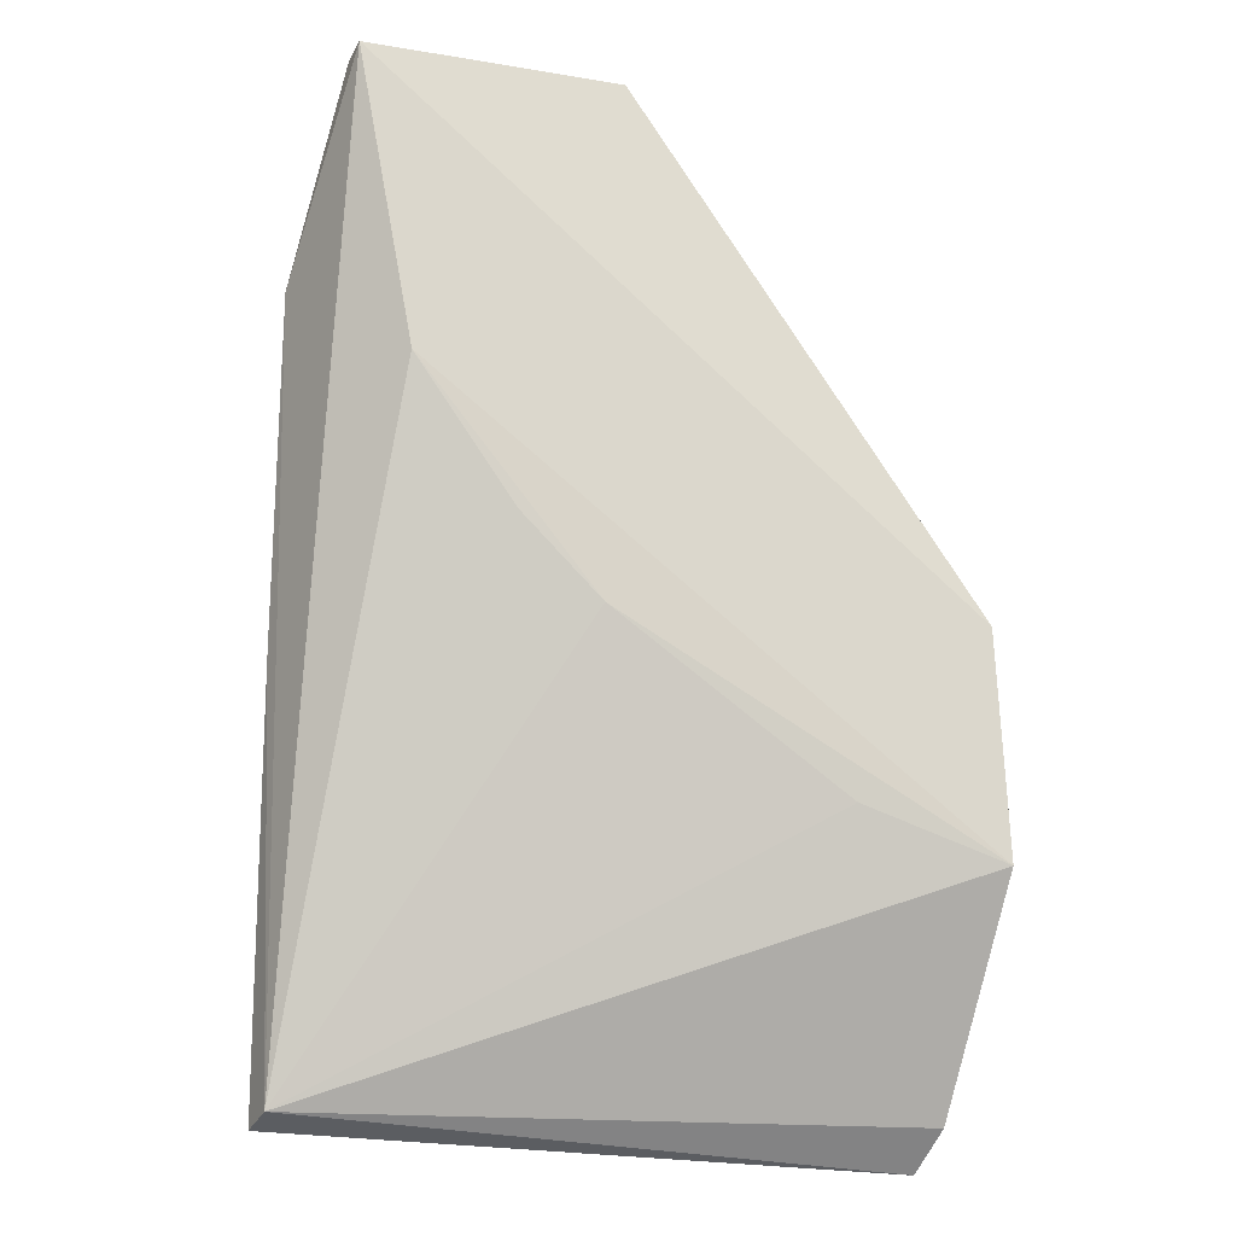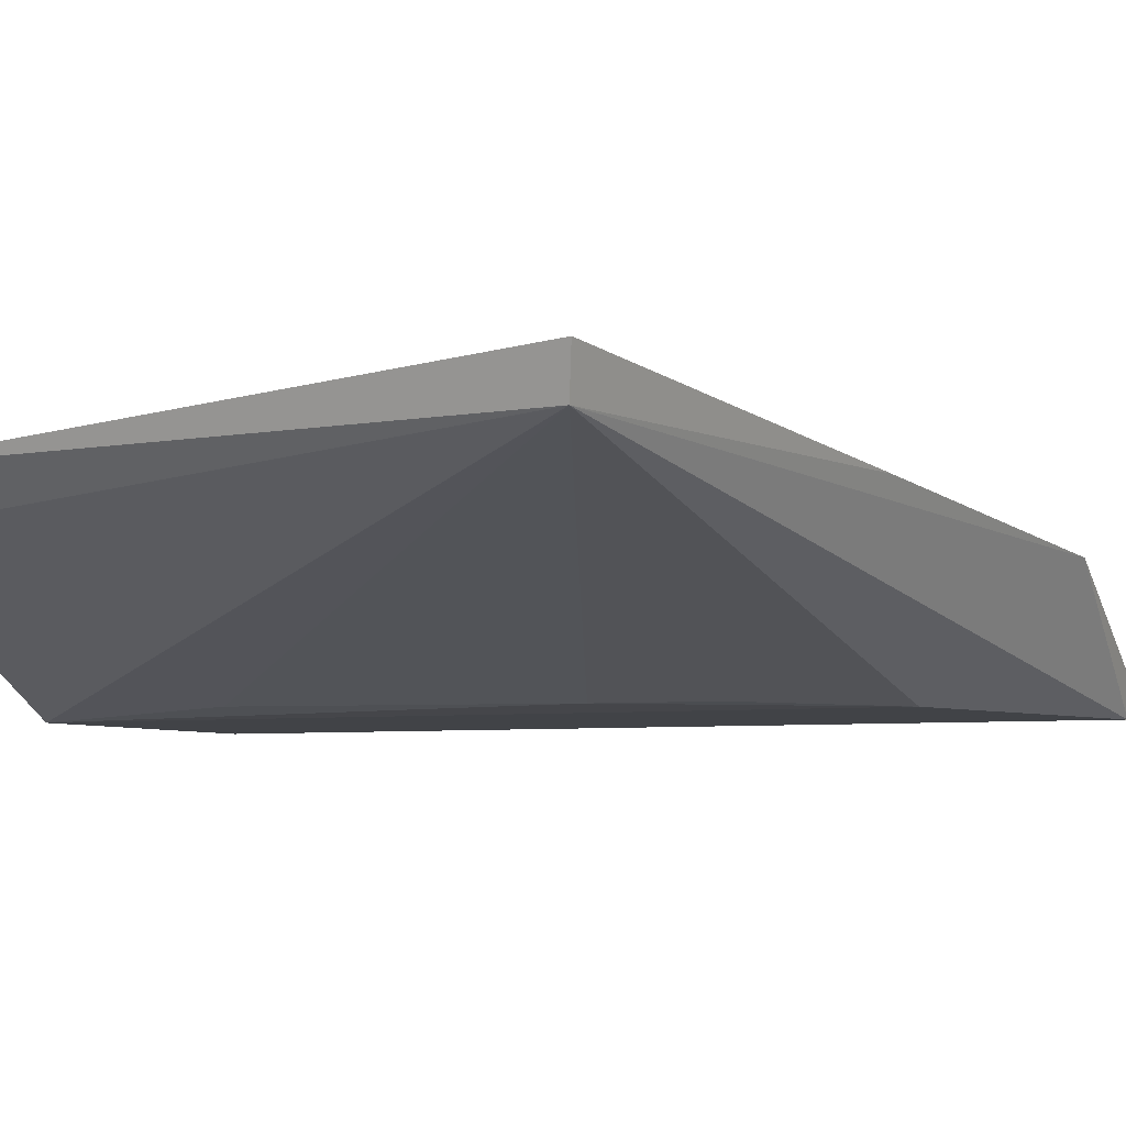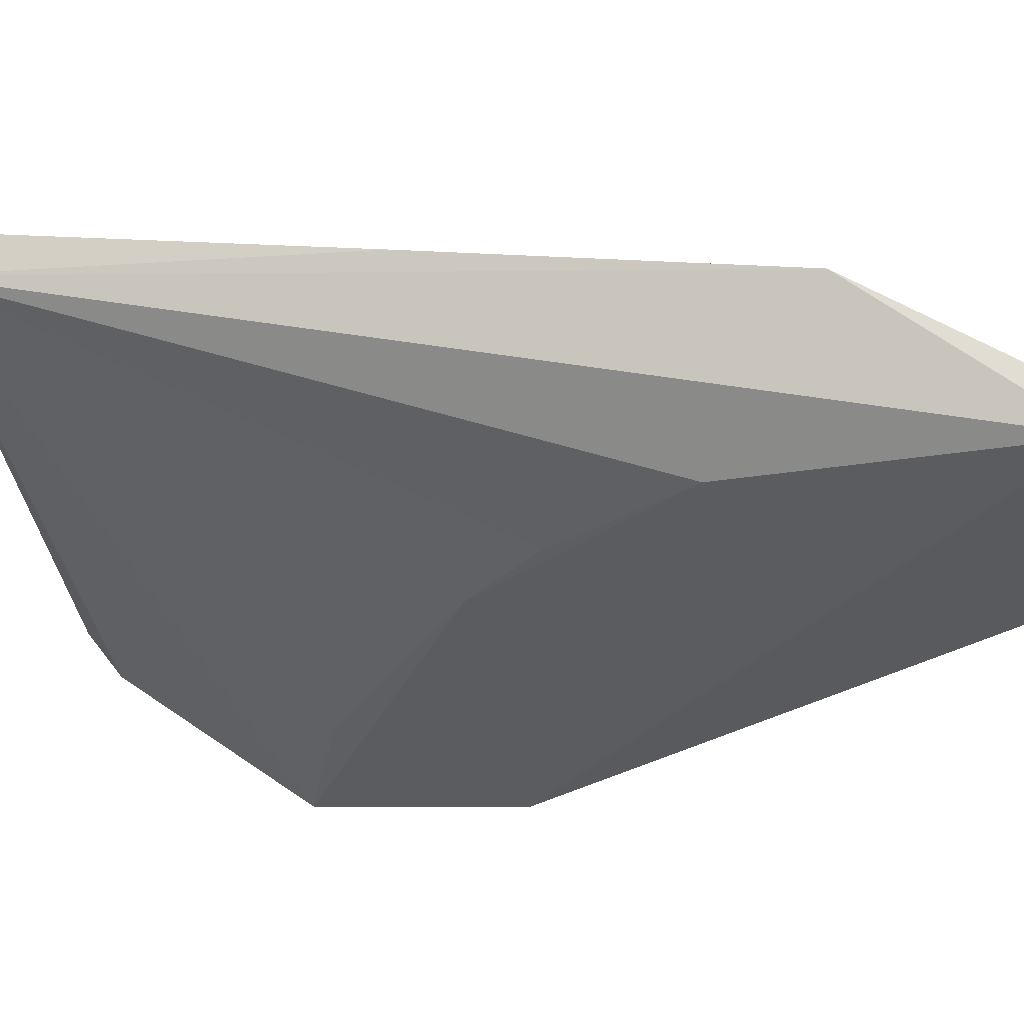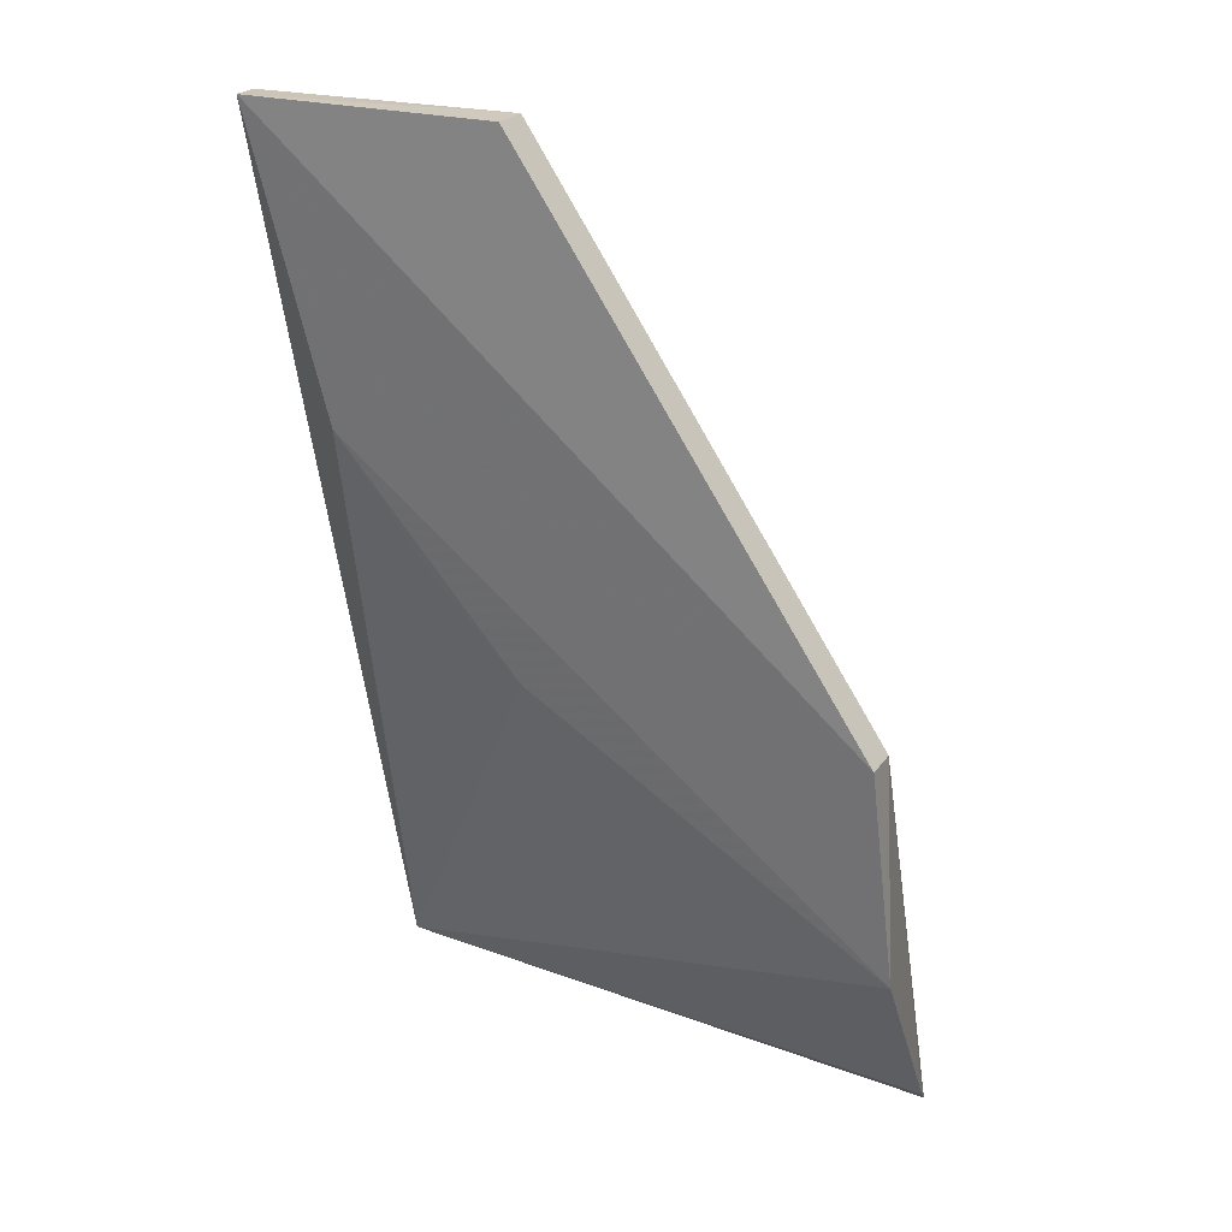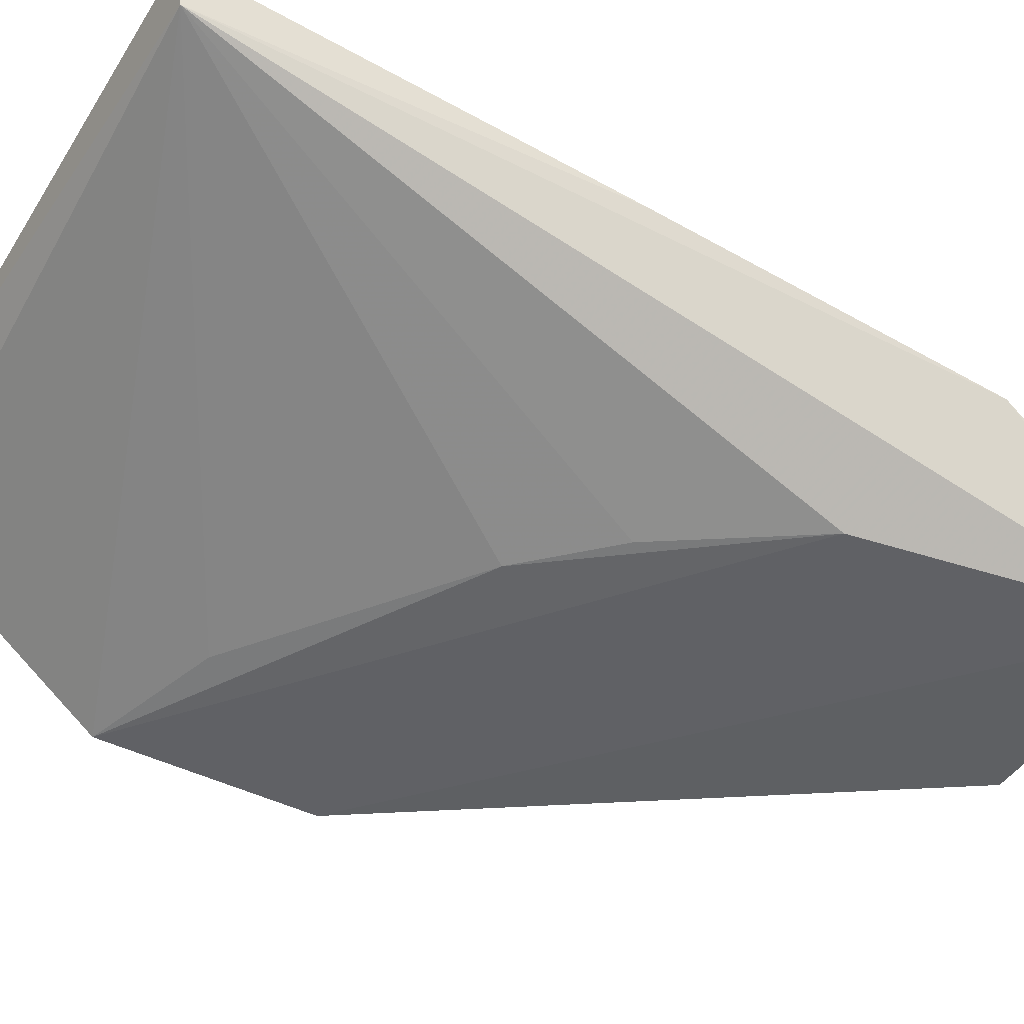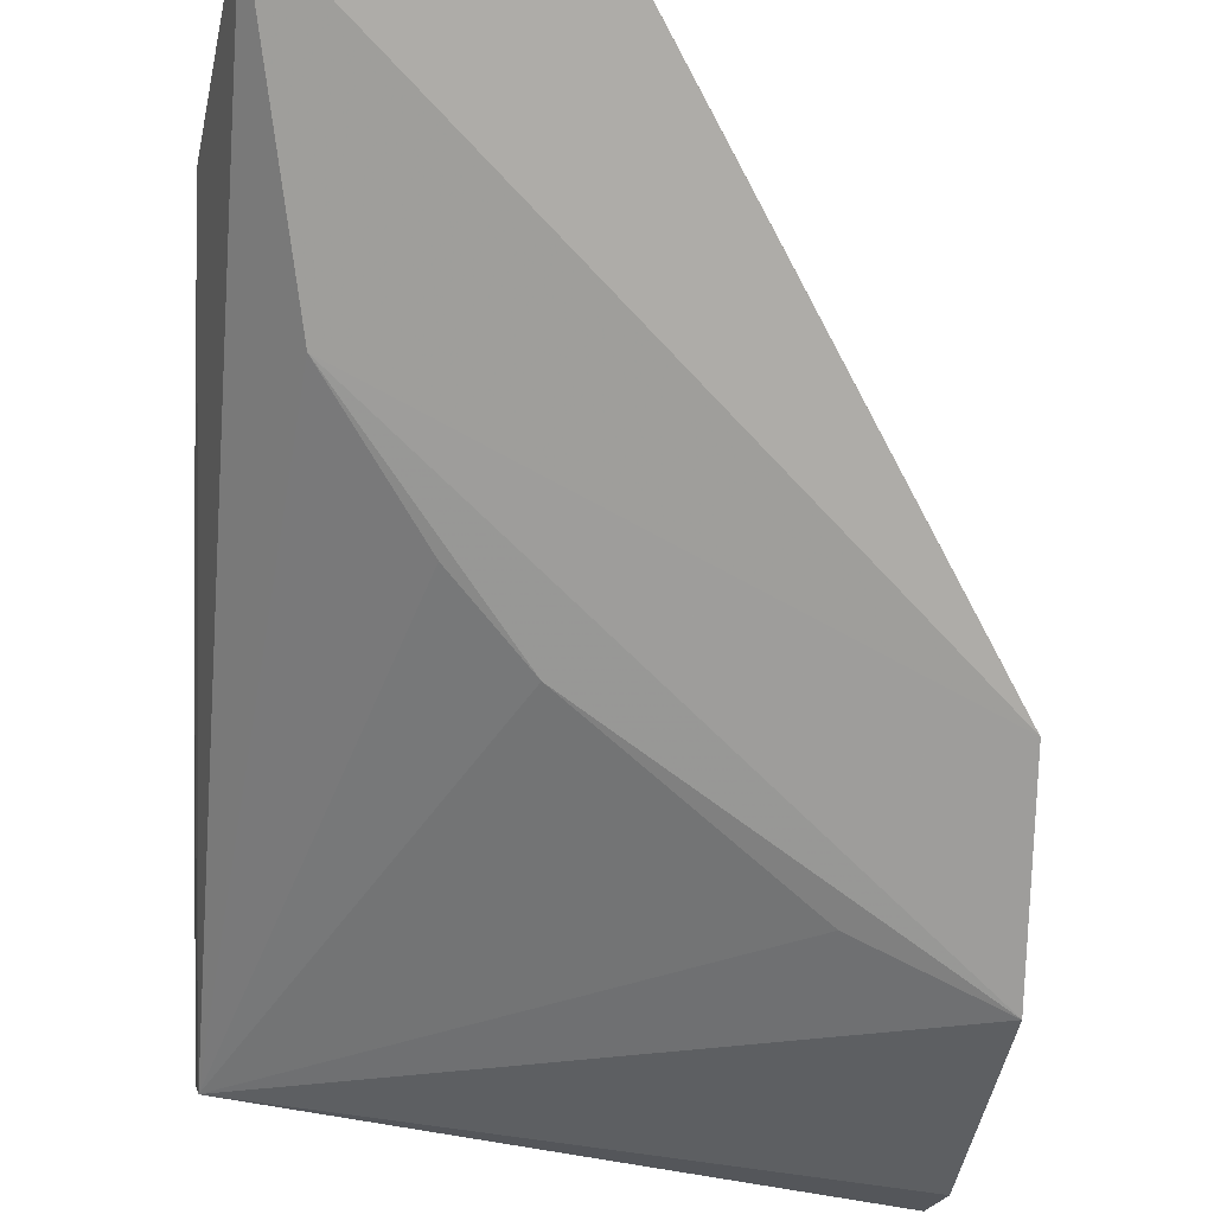
<metadata>
{"format":"obj","ext":"obj","renderer":"f3d","projection":"perspective","resolution":1024,"background":"white","views":[{"elev":-23.0,"azim":163.7,"up":"+Y"},{"elev":0.9,"azim":31.9,"up":"+Z"},{"elev":-29.7,"azim":99.2,"up":"+Z"},{"elev":22.6,"azim":-154.7,"up":"+Y"},{"elev":-41.5,"azim":60.8,"up":"+Z"},{"elev":-77.5,"azim":174.6,"up":"+Z"}]}
</metadata>
<code>
v 0.1896 -0.2351 0.002224
v 0.1883 -0.2335 -0.005128
v 0.1888 -0.06798 -0.04904
v 0.1439 -0.06818 -0.04281
v 0.08472 -0.2389 -0.01126
v 0.1949 -0.1014 -0.02319
v 0.0804 -0.1972 -0.04583
v 0.1895 -0.06822 -0.04326
v 0.1928 -0.162 -0.01172
v 0.1775 -0.1206 -0.04448
v 0.08263 -0.2328 -0.01931
v 0.08332 -0.1591 -0.04318
v 0.08331 -0.1591 -0.04969
v 0.1453 -0.1594 -0.04297
v 0.08548 -0.2255 -0.01504
v 0.1439 -0.06818 -0.04971
v 0.1594 -0.1453 -0.04297
v 0.1047 -0.1884 -0.04323
v 0.08702 -0.198 -0.02509
f 5 2 1
f 6 5 1
f 6 4 5
f 6 2 3
f 8 6 3
f 8 3 4
f 8 4 6
f 9 6 1
f 9 1 2
f 9 2 6
f 10 3 2
f 11 7 2
f 11 2 5
f 12 11 5
f 12 7 11
f 13 10 7
f 13 3 10
f 13 7 12
f 13 12 4
f 14 7 10
f 15 12 5
f 15 5 4
f 16 13 4
f 16 4 3
f 16 3 13
f 17 14 10
f 17 10 2
f 17 2 14
f 18 14 2
f 18 2 7
f 18 7 14
f 19 15 4
f 19 4 12
f 19 12 15

</code>
